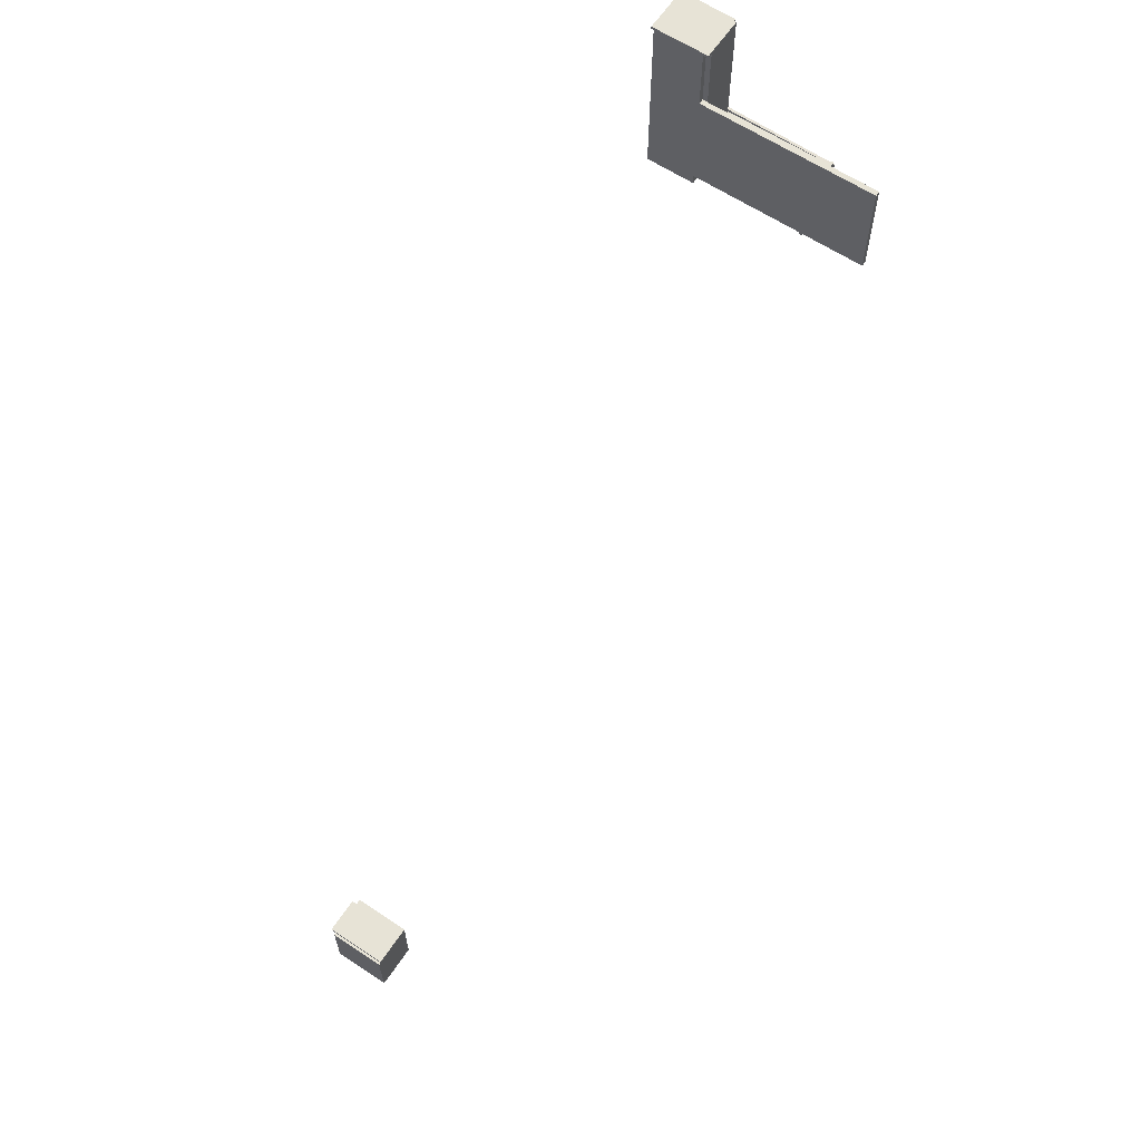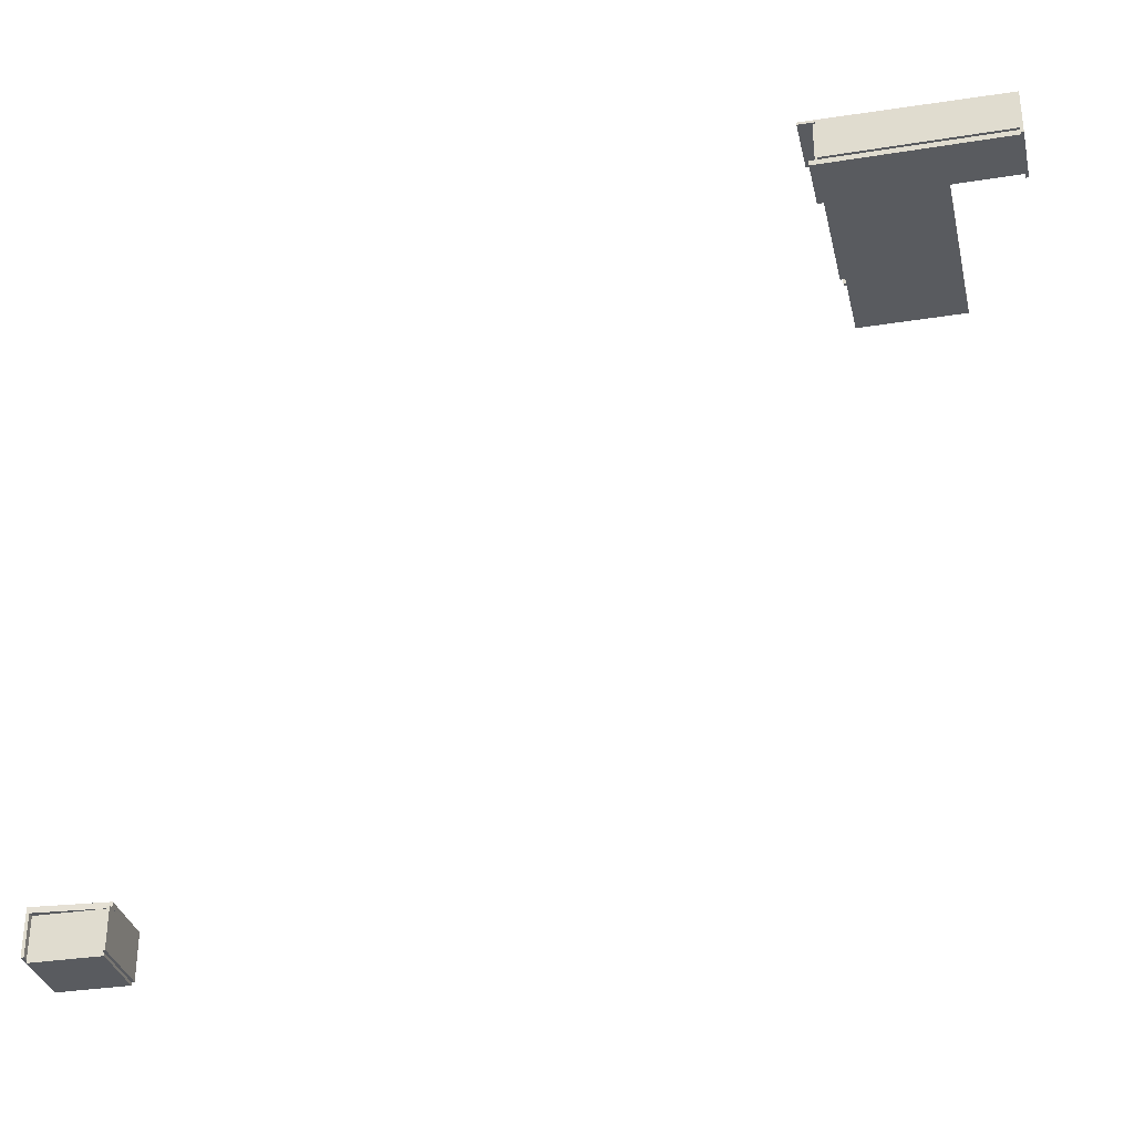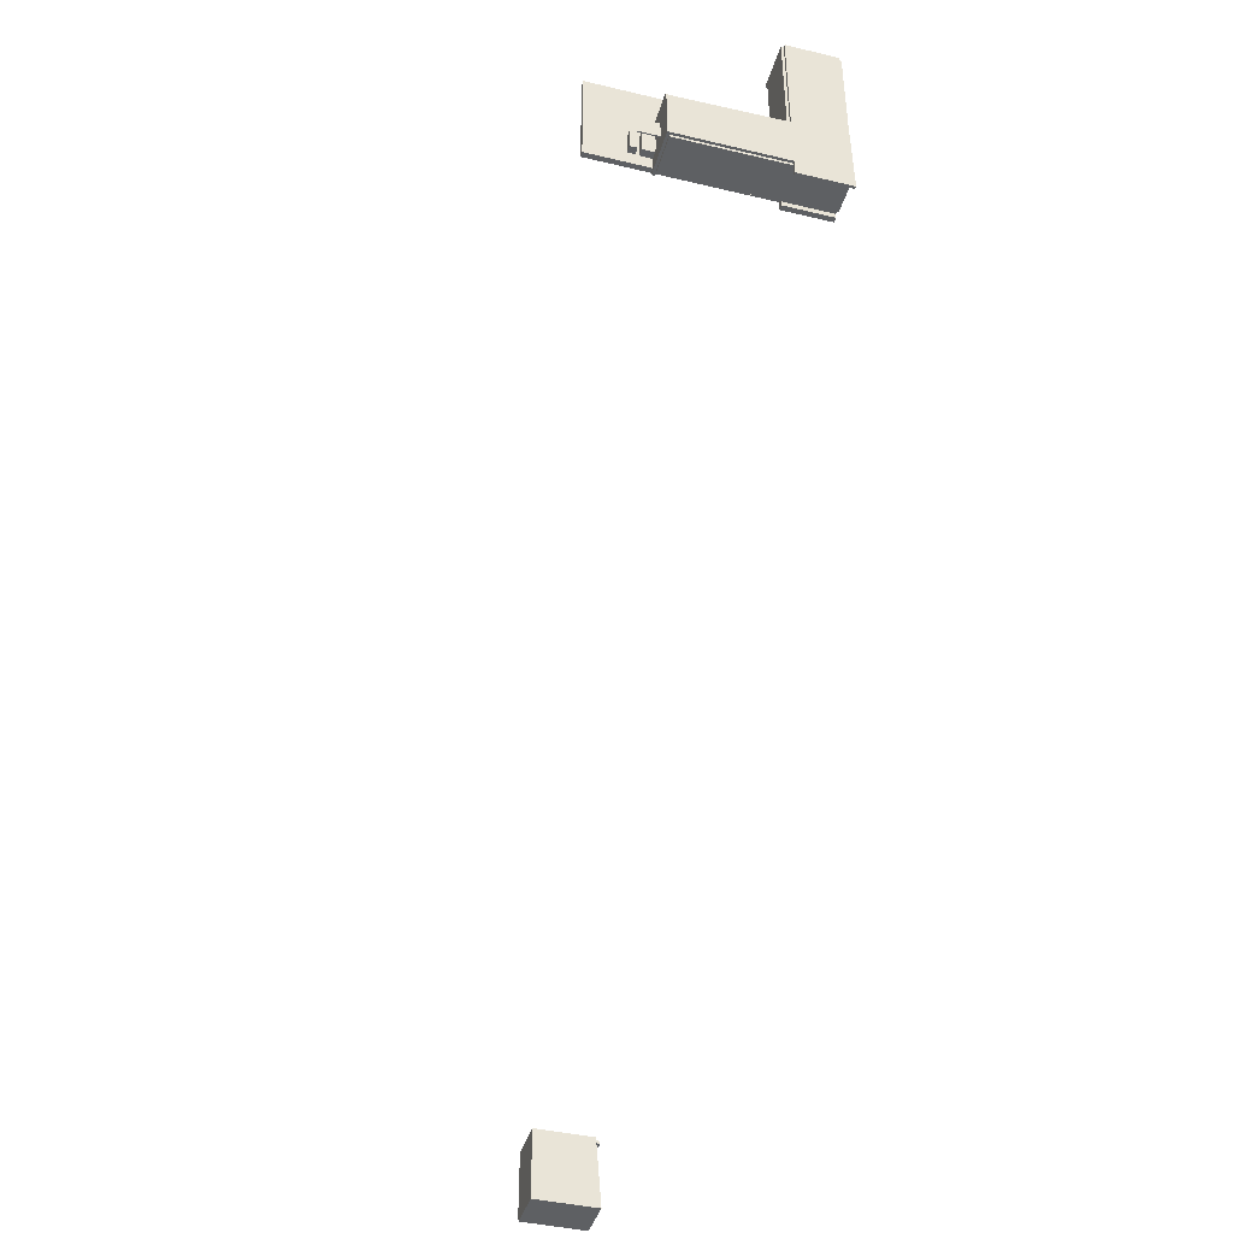
<metadata>
{"format":"obj","ext":"obj","renderer":"f3d","projection":"perspective","resolution":1024,"background":"white","views":[{"elev":62.6,"azim":33.9,"up":"+Z"},{"elev":-32.5,"azim":-77.4,"up":"+Y"},{"elev":-42.2,"azim":164.2,"up":"+Z"}]}
</metadata>
<code>
v 32 0 -432
v 32 0 272
v 32 240 272
v 32 240 -432
v 64 240 272
v 64 0 272
v 64 0 -432
v 64 240 -432
v -288 0 -752
v -288 0 272
v -288 240 272
v -288 240 -752
v -256 240 272
v -256 0 272
v -256 0 -752
v -256 240 -752
v -288 -32 272
v -288 -32 288
v -288 240 288
v -288 240 272
v 64 240 288
v 64 -32 288
v 64 -32 272
v 64 240 272
v -288 240 -848
v -272 240 288
v -272 256 288
v -288 256 -848
v 48 256 288
v 48 240 288
v 48 240 -848
v 48 256 -848
v -272 0 -768
v -272 0 -736
v -272 240 -736
v -272 240 -768
v 720 240 -736
v 720 0 -736
v 720 0 -768
v 720 240 -768
v 48 256 -416
v 48 256 -752
v 48 240 -752
v 48 240 -416
v 736 240 -432
v 736 240 -752
v 736 256 -752
v 736 256 -432
v -272 -32 -800
v -272 -32 272
v -272 0 272
v -272 0 -800
v 32 0 272
v 32 -32 272
v 32 -32 -800
v 32 0 -800
v 32 -32 -736
v 32 -32 -112
v 32 0 -112
v 32 0 -736
v 1120 0 -112
v 1120 -32 -112
v 1120 -32 -736
v 1120 0 -736
v 448 0 -448
v 448 0 -432
v 448 240 -432
v 448 240 -448
v 720 240 -432
v 720 0 -432
v 720 0 -448
v 720 240 -448
v 32 0 -448
v 32 0 -432
v 32 240 -432
v 32 240 -448
v 384 240 -432
v 384 0 -432
v 384 0 -448
v 384 240 -448
v 384 80 -448
v 384 80 -432
v 384 240 -432
v 384 240 -448
v 448 240 -432
v 448 80 -432
v 448 80 -448
v 448 240 -448
v 16 -3920 -4704
v 16 -3920 -4320
v 16 -3904 -4320
v 16 -3904 -4704
v 368 -3904 -4320
v 368 -3920 -4320
v 368 -3920 -4704
v 368 -3904 -4704
v 352 -3904 -4704
v 352 -3904 -4320
v 352 -3680 -4320
v 352 -3680 -4704
v 368 -3680 -4320
v 368 -3904 -4320
v 368 -3904 -4704
v 368 -3680 -4704
v 16 -3904 -4704
v 16 -3904 -4320
v 16 -3680 -4320
v 16 -3680 -4704
v 32 -3680 -4320
v 32 -3904 -4320
v 32 -3904 -4704
v 32 -3680 -4704
v -16 -3904 -4320
v -16 -3904 -4304
v -16 -3680 -4304
v -16 -3680 -4320
v 368 -3680 -4304
v 368 -3904 -4304
v 368 -3904 -4320
v 368 -3680 -4320
v -16 -3904 -4720
v -16 -3904 -4704
v -16 -3680 -4704
v -16 -3680 -4720
v 368 -3680 -4704
v 368 -3904 -4704
v 368 -3904 -4720
v 368 -3680 -4720
v -16 -3680 -4720
v 16 -3680 -4304
v 16 -3648 -4304
v -16 -3648 -4720
v 368 -3648 -4304
v 368 -3680 -4304
v 368 -3680 -4720
v 368 -3648 -4720
v 720 -32 -752
v 720 -32 -640
v 720 240 -640
v 720 240 -752
v 736 240 -640
v 736 -32 -640
v 736 -32 -752
v 736 240 -752
v 720 -32 -544
v 720 -32 -400
v 720 240 -400
v 720 240 -544
v 736 240 -400
v 736 -32 -400
v 736 -32 -544
v 736 240 -544
v 720 112 -640
v 720 112 -544
v 720 240 -544
v 720 240 -640
v 736 240 -544
v 736 112 -544
v 736 112 -640
v 736 240 -640
v 736 134 -646
v 736 134 -534
v 736 142 -534
v 736 142 -646
v 862 142 -534
v 862 134 -534
v 862 134 -646
v 862 142 -646
v 384 0 -444
v 384 0 -436
v 384 80 -436
v 384 80 -444
v 448 80 -436
v 448 0 -436
v 448 0 -444
v 448 80 -444
v 368 0 -524
v 368 0 -372
v 368 44 -372
v 368 44 -524
v 464 44 -372
v 464 0 -372
v 464 0 -524
v 464 44 -524
v 660 0 -656
v 660 0 -520
v 660 44 -520
v 660 44 -656
v 812 44 -520
v 812 0 -520
v 812 0 -656
v 812 44 -656
v 724 0 -640
v 724 0 -544
v 724 112 -544
v 724 112 -640
v 732 112 -544
v 732 0 -544
v 732 0 -640
v 732 112 -640
v 832 0 -652
v 832 0 -516
v 832 44 -516
v 832 44 -652
v 876 44 -516
v 876 0 -516
v 876 0 -652
v 876 44 -652
v 716 55.71 -651.7
v 716 88.84 -528.1
v 716 104.3 -532.3
v 716 71.16 -655.9
v 720 104.3 -532.3
v 720 88.84 -528.1
v 720 55.71 -651.7
v 720 71.16 -655.9
v 716 27.42 -647.9
v 716 60.55 -524.2
v 716 76 -528.4
v 716 42.87 -652
v 720 76 -528.4
v 720 60.55 -524.2
v 720 27.42 -647.9
v 720 42.87 -652
o entity0_brush0
f 1 2 3 4
f 5 3 2 6
f 6 2 1 7
f 8 4 3 5
f 7 1 4 8
f 8 5 6 7
o entity0_brush1
f 9 10 11 12
f 13 11 10 14
f 14 10 9 15
f 16 12 11 13
f 15 9 12 16
f 16 13 14 15
o entity0_brush2
f 17 18 19 20
f 21 19 18 22
f 22 18 17 23
f 24 20 19 21
f 23 17 20 24
f 24 21 22 23
o entity0_brush3
f 25 26 27 28
f 29 27 26 30
f 30 26 25 31
f 32 28 27 29
f 31 25 28 32
f 32 29 30 31
o entity0_brush4
f 33 34 35 36
f 37 35 34 38
f 38 34 33 39
f 40 36 35 37
f 39 33 36 40
f 40 37 38 39
o entity0_brush5
f 41 42 43 44
f 45 44 43 46
f 47 42 41 48
f 46 43 42 47
f 48 41 44 45
f 48 45 46 47
o entity0_brush6
f 49 50 51 52
f 53 51 50 54
f 54 50 49 55
f 56 52 51 53
f 55 49 52 56
f 56 53 54 55
o entity0_brush7
f 57 58 59 60
f 61 59 58 62
f 62 58 57 63
f 64 60 59 61
f 63 57 60 64
f 64 61 62 63
o entity0_brush8
f 65 66 67 68
f 69 67 66 70
f 70 66 65 71
f 72 68 67 69
f 71 65 68 72
f 72 69 70 71
o entity0_brush9
f 73 74 75 76
f 77 75 74 78
f 78 74 73 79
f 80 76 75 77
f 79 73 76 80
f 80 77 78 79
o entity0_brush10
f 81 82 83 84
f 85 83 82 86
f 86 82 81 87
f 88 84 83 85
f 87 81 84 88
f 88 85 86 87
o entity0_brush11
f 89 90 91 92
f 93 91 90 94
f 94 90 89 95
f 96 92 91 93
f 95 89 92 96
f 96 93 94 95
o entity0_brush12
f 97 98 99 100
f 101 99 98 102
f 102 98 97 103
f 104 100 99 101
f 103 97 100 104
f 104 101 102 103
o entity0_brush13
f 105 106 107 108
f 109 107 106 110
f 110 106 105 111
f 112 108 107 109
f 111 105 108 112
f 112 109 110 111
o entity0_brush14
f 113 114 115 116
f 117 115 114 118
f 118 114 113 119
f 120 116 115 117
f 119 113 116 120
f 120 117 118 119
o entity0_brush15
f 121 122 123 124
f 125 123 122 126
f 126 122 121 127
f 128 124 123 125
f 127 121 124 128
f 128 125 126 127
o entity0_brush16
f 129 130 131 132
f 133 131 130 134
f 134 130 129 135
f 136 132 131 133
f 135 129 132 136
f 136 133 134 135
o entity0_brush17
f 137 138 139 140
f 141 139 138 142
f 142 138 137 143
f 144 140 139 141
f 143 137 140 144
f 144 141 142 143
o entity0_brush18
f 145 146 147 148
f 149 147 146 150
f 150 146 145 151
f 152 148 147 149
f 151 145 148 152
f 152 149 150 151
o entity0_brush19
f 153 154 155 156
f 157 155 154 158
f 158 154 153 159
f 160 156 155 157
f 159 153 156 160
f 160 157 158 159
o entity0_brush20
f 161 162 163 164
f 165 163 162 166
f 166 162 161 167
f 168 164 163 165
f 167 161 164 168
f 168 165 166 167
o entity3_brush0
f 169 170 171 172
f 173 171 170 174
f 174 170 169 175
f 176 172 171 173
f 175 169 172 176
f 176 173 174 175
o entity9_brush0
f 177 178 179 180
f 181 179 178 182
f 182 178 177 183
f 184 180 179 181
f 183 177 180 184
f 184 181 182 183
o entity13_brush0
f 185 186 187 188
f 189 187 186 190
f 190 186 185 191
f 192 188 187 189
f 191 185 188 192
f 192 189 190 191
o entity14_brush0
f 193 194 195 196
f 197 195 194 198
f 198 194 193 199
f 200 196 195 197
f 199 193 196 200
f 200 197 198 199
o entity26_brush0
f 201 202 203 204
f 205 203 202 206
f 206 202 201 207
f 208 204 203 205
f 207 201 204 208
f 208 205 206 207
o entity27_brush0
f 209 210 211 212
f 213 211 210 214
f 214 210 209 215
f 216 212 211 213
f 215 209 212 216
f 216 213 214 215
o entity28_brush0
f 217 218 219 220
f 221 219 218 222
f 222 218 217 223
f 224 220 219 221
f 223 217 220 224
f 224 221 222 223

</code>
